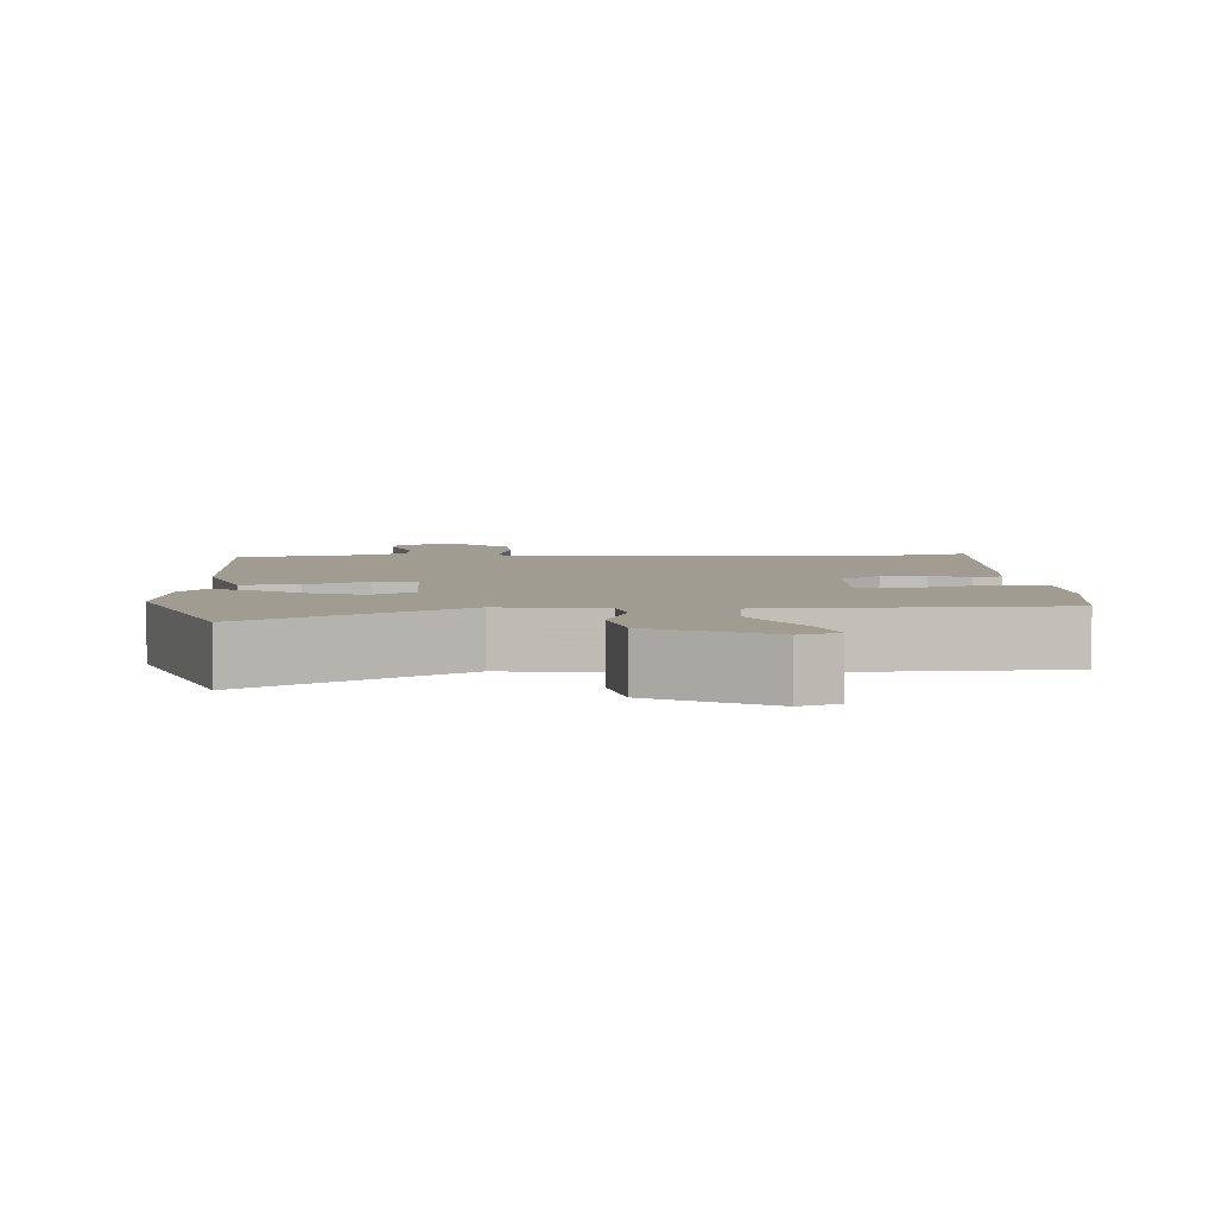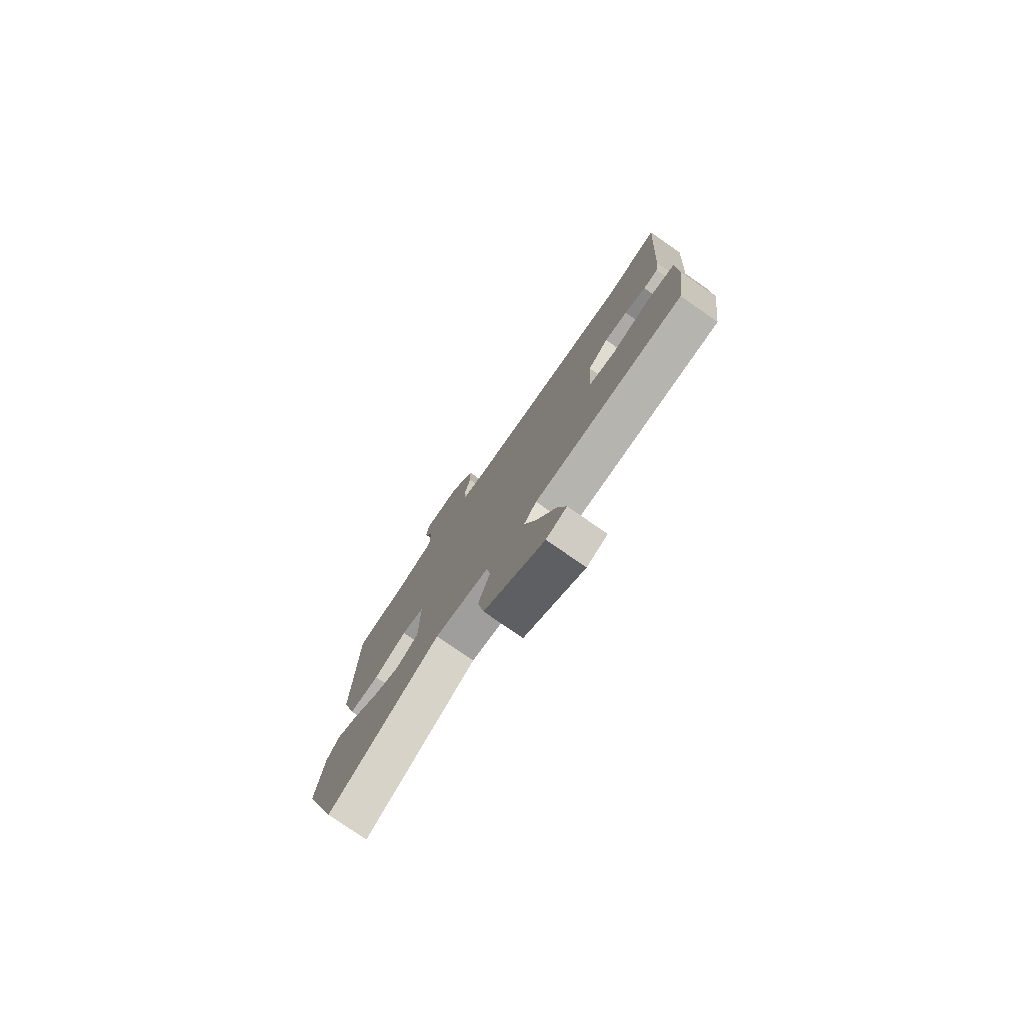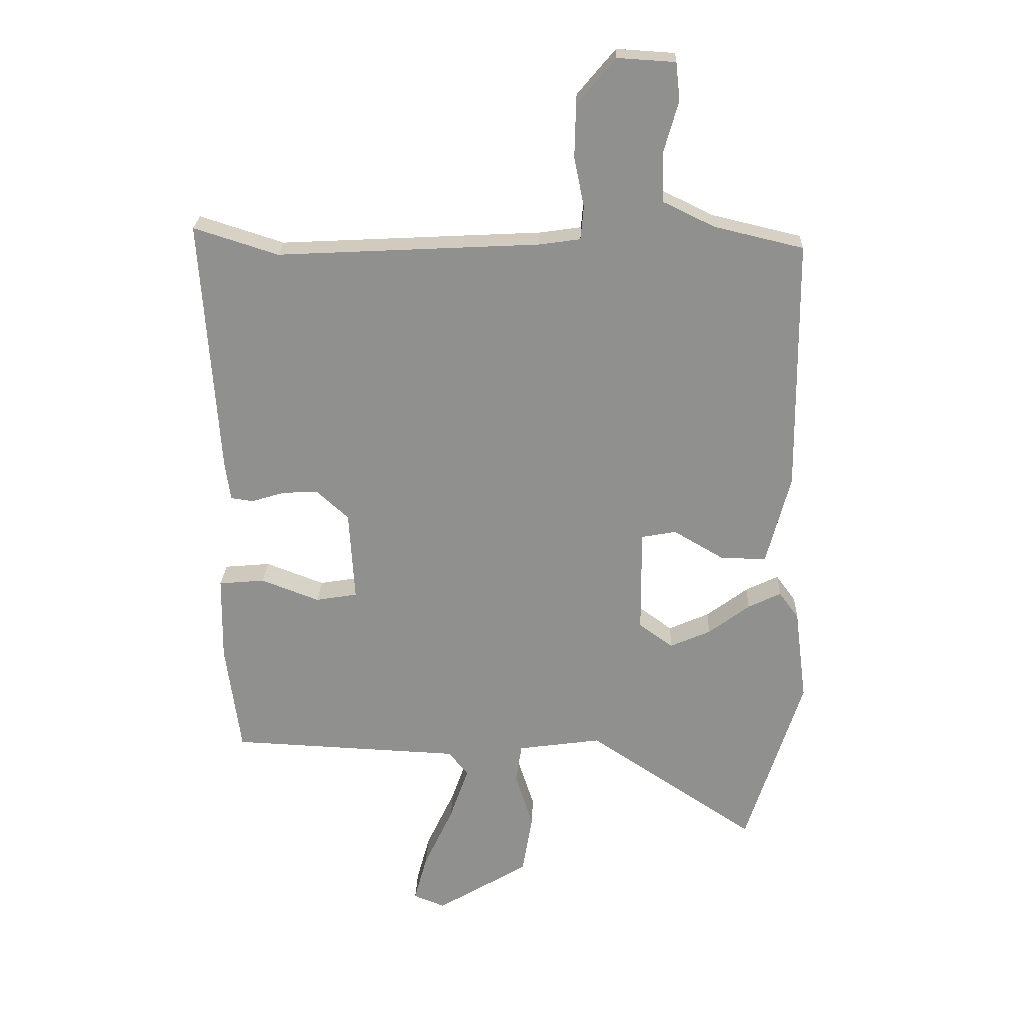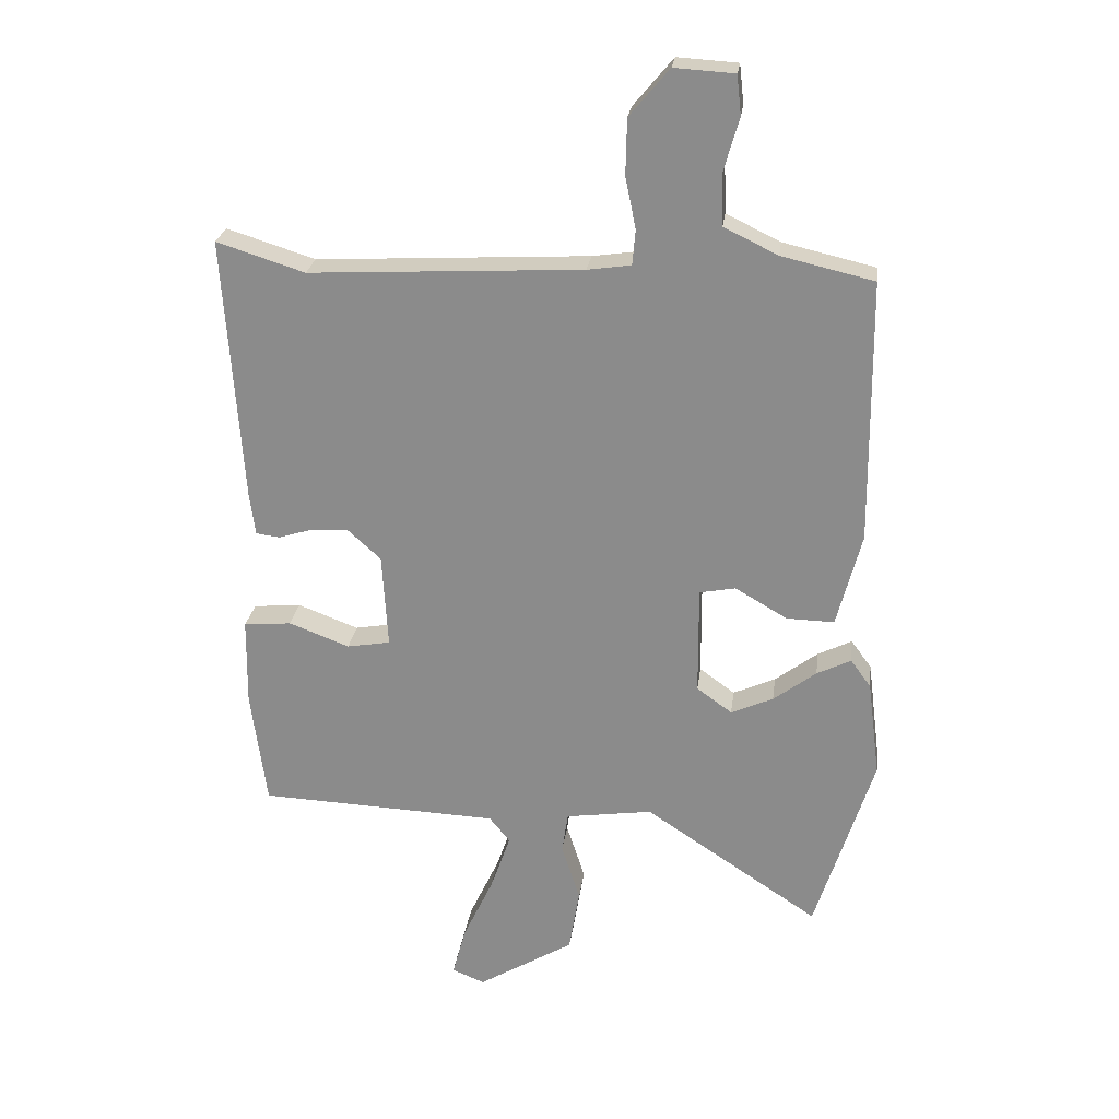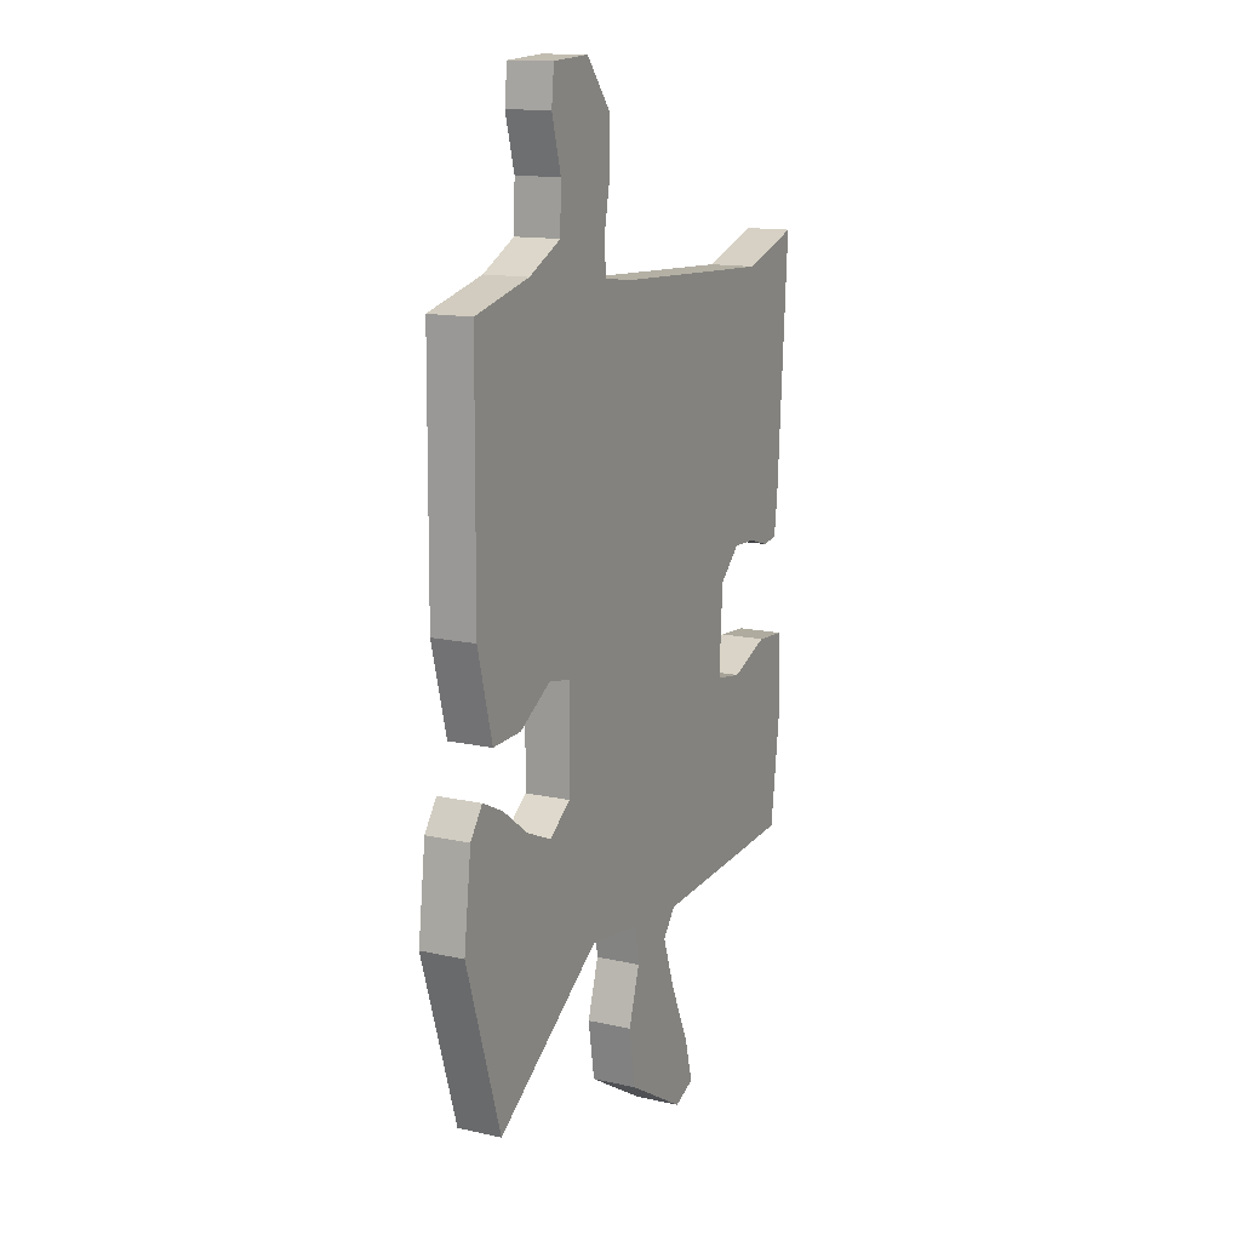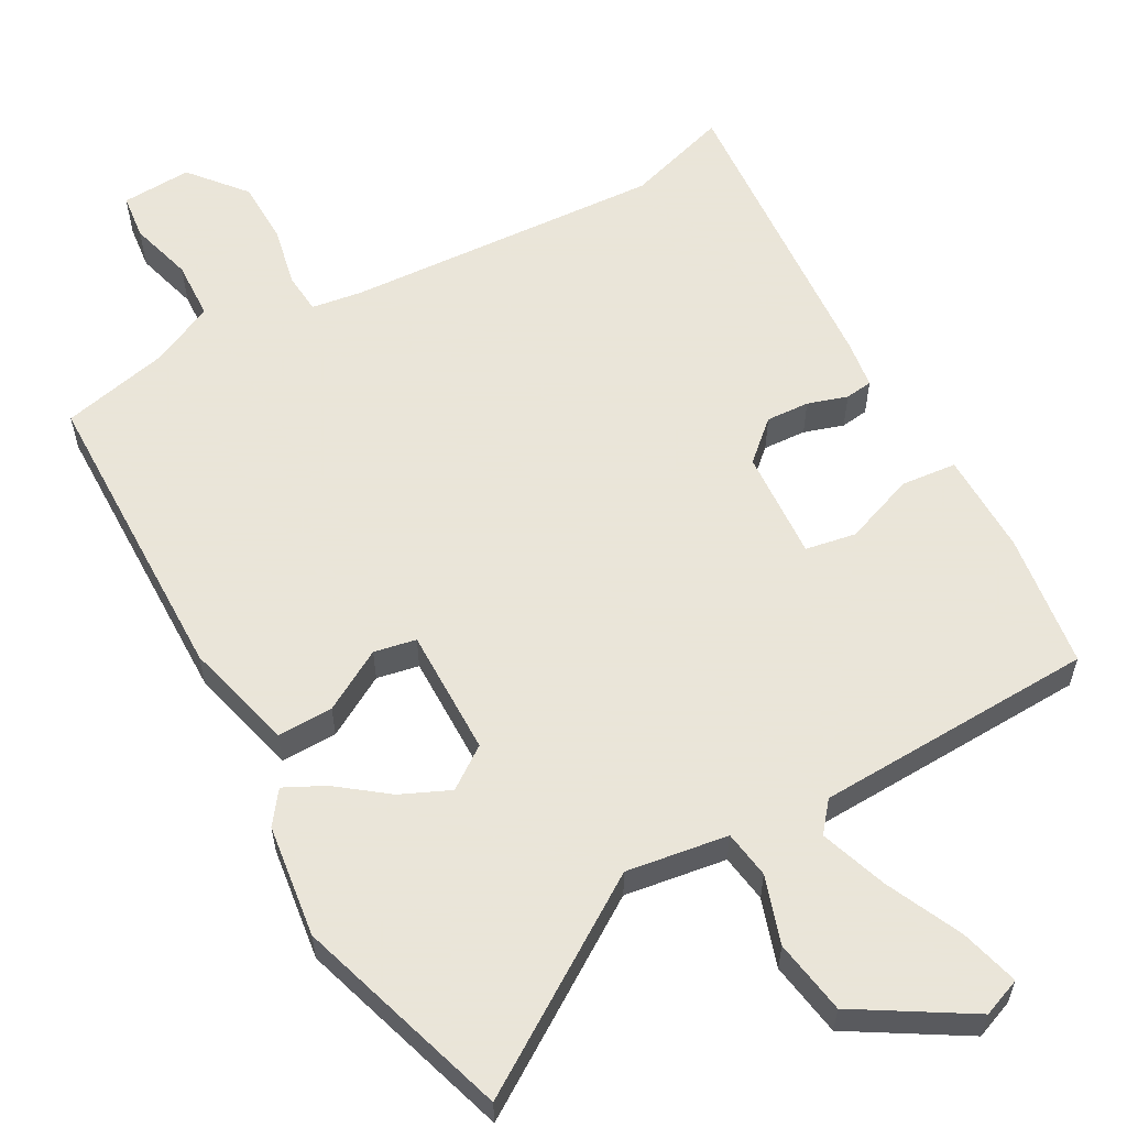
<metadata>
{"format":"obj","ext":"obj","renderer":"f3d","projection":"perspective","resolution":1024,"background":"white","views":[{"elev":4.3,"azim":176.7,"up":"+Y"},{"elev":-78.4,"azim":-124.8,"up":"+Z"},{"elev":24.1,"azim":2.2,"up":"+Z"},{"elev":24.9,"azim":7.3,"up":"+Z"},{"elev":14.0,"azim":116.3,"up":"+Z"},{"elev":58.6,"azim":151.3,"up":"+Y"}]}
</metadata>
<code>
v -0.495 0.07 -0.486
v -0.52 0.07 -0.299
v -0.518 0.07 -0.156
v -0.441 0.07 -0.149
v -0.343 0.07 -0.186
v -0.273 0.07 -0.174
v -0.282 0.07 -0.021
v -0.336 0.07 0.028
v -0.396 0.07 0.025
v -0.451 0.07 0.008
v -0.489 0.07 0.013
v -0.498 0.07 0.079
v -0.527 0.07 0.509
v -0.385 0.07 0.464
v 0.055 0.07 0.487
v 0.125 0.07 0.497
v 0.13 0.07 0.553
v 0.113 0.07 0.636
v 0.115 0.07 0.725
v 0.179 0.07 0.801
v 0.276 0.07 0.795
v 0.283 0.07 0.732
v 0.258 0.07 0.644
v 0.261 0.07 0.563
v 0.348 0.07 0.521
v 0.497 0.07 0.486
v 0.501 0.07 0.062
v 0.461 0.07 -0.09
v 0.384 0.07 -0.088
v 0.3 0.07 -0.039
v 0.242 0.07 -0.05
v 0.243 0.07 -0.226
v 0.3 0.07 -0.267
v 0.368 0.07 -0.237
v 0.437 0.07 -0.185
v 0.492 0.07 -0.158
v 0.525 0.07 -0.203
v 0.545 0.07 -0.359
v 0.451 0.07 -0.655
v 0.168 0.07 -0.468
v 0.028 0.07 -0.488
v 0.018 0.07 -0.554
v 0.048 0.07 -0.647
v 0.031 0.07 -0.75
v -0.124 0.07 -0.843
v -0.177 0.07 -0.822
v -0.155 0.07 -0.741
v -0.106 0.07 -0.636
v -0.074 0.07 -0.544
v -0.107 0.07 -0.503
v -0.495 0 -0.486
v -0.52 0 -0.299
v -0.518 0 -0.156
v -0.441 0 -0.149
v -0.343 0 -0.186
v -0.273 0 -0.174
v -0.282 0 -0.021
v -0.336 0 0.028
v -0.396 0 0.025
v -0.451 0 0.008
v -0.489 0 0.013
v -0.498 0 0.079
v -0.527 0 0.509
v -0.385 0 0.464
v 0.055 0 0.487
v 0.125 0 0.497
v 0.13 0 0.553
v 0.113 0 0.636
v 0.115 0 0.725
v 0.179 0 0.801
v 0.276 0 0.795
v 0.283 0 0.732
v 0.258 0 0.644
v 0.261 0 0.563
v 0.348 0 0.521
v 0.497 0 0.486
v 0.501 0 0.062
v 0.461 0 -0.09
v 0.384 0 -0.088
v 0.3 0 -0.039
v 0.242 0 -0.05
v 0.243 0 -0.226
v 0.3 0 -0.267
v 0.368 0 -0.237
v 0.437 0 -0.185
v 0.492 0 -0.158
v 0.525 0 -0.203
v 0.545 0 -0.359
v 0.451 0 -0.655
v 0.168 0 -0.468
v 0.028 0 -0.488
v 0.018 0 -0.554
v 0.048 0 -0.647
v 0.031 0 -0.75
v -0.124 0 -0.843
v -0.177 0 -0.822
v -0.155 0 -0.741
v -0.106 0 -0.636
v -0.074 0 -0.544
v -0.107 0 -0.503
f 46 47 48
f 45 46 48
f 44 45 48
f 43 44 48
f 42 43 48
f 41 42 48 49
f 38 39 40
f 37 38 40
f 36 37 40
f 35 36 40
f 34 35 40
f 33 34 40 41
f 41 49 50
f 33 41 50
f 32 33 50
f 28 29 30
f 27 28 30
f 26 27 30
f 25 26 30
f 24 25 30 31
f 23 24 31
f 21 22 23
f 20 21 23
f 19 20 23
f 18 19 23
f 17 18 23
f 16 17 23 31
f 31 32 50
f 16 31 50
f 15 16 50
f 12 13 14
f 11 12 14
f 10 11 14
f 9 10 14
f 8 9 14 15
f 3 4 5
f 2 3 5
f 1 2 5
f 50 1 5
f 50 5 6
f 15 50 6 7
f 7 8 15
f 98 97 96
f 98 96 95
f 98 95 94
f 98 94 93
f 98 93 92
f 99 98 92 91
f 90 89 88
f 90 88 87
f 90 87 86
f 90 86 85
f 90 85 84
f 91 90 84 83
f 100 99 91
f 100 91 83
f 100 83 82
f 80 79 78
f 80 78 77
f 80 77 76
f 80 76 75
f 81 80 75 74
f 81 74 73
f 73 72 71
f 73 71 70
f 73 70 69
f 73 69 68
f 73 68 67
f 81 73 67 66
f 100 82 81
f 100 81 66
f 100 66 65
f 64 63 62
f 64 62 61
f 64 61 60
f 64 60 59
f 65 64 59 58
f 55 54 53
f 55 53 52
f 55 52 51
f 55 51 100
f 56 55 100
f 57 56 100 65
f 65 58 57
f 1 51 52 2
f 2 52 53 3
f 3 53 54 4
f 4 54 55 5
f 5 55 56 6
f 6 56 57 7
f 7 57 58 8
f 8 58 59 9
f 9 59 60 10
f 10 60 61 11
f 11 61 62 12
f 12 62 63 13
f 13 63 64 14
f 14 64 65 15
f 15 65 66 16
f 16 66 67 17
f 17 67 68 18
f 18 68 69 19
f 19 69 70 20
f 20 70 71 21
f 21 71 72 22
f 22 72 73 23
f 23 73 74 24
f 24 74 75 25
f 25 75 76 26
f 26 76 77 27
f 27 77 78 28
f 28 78 79 29
f 29 79 80 30
f 30 80 81 31
f 31 81 82 32
f 32 82 83 33
f 33 83 84 34
f 34 84 85 35
f 35 85 86 36
f 36 86 87 37
f 37 87 88 38
f 38 88 89 39
f 39 89 90 40
f 40 90 91 41
f 41 91 92 42
f 42 92 93 43
f 43 93 94 44
f 44 94 95 45
f 45 95 96 46
f 46 96 97 47
f 47 97 98 48
f 48 98 99 49
f 49 99 100 50
f 50 100 51 1

</code>
